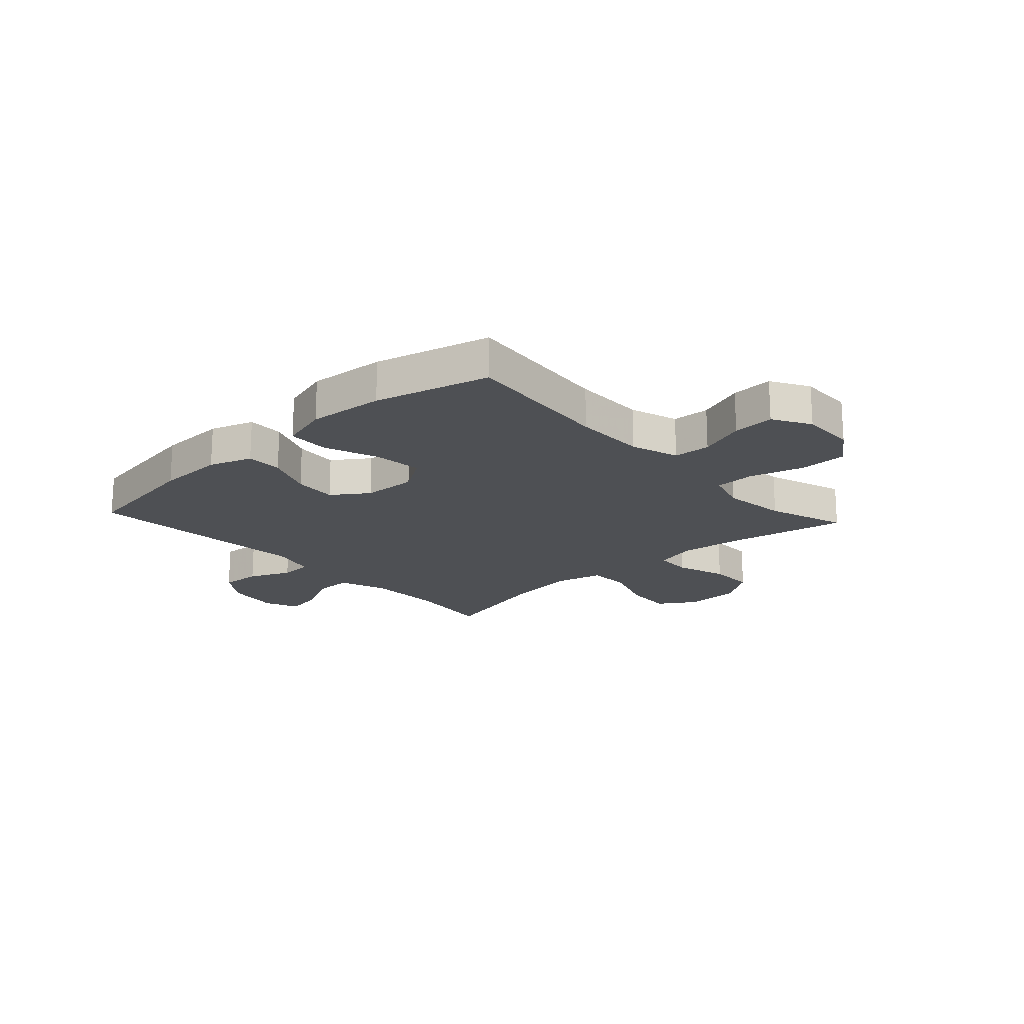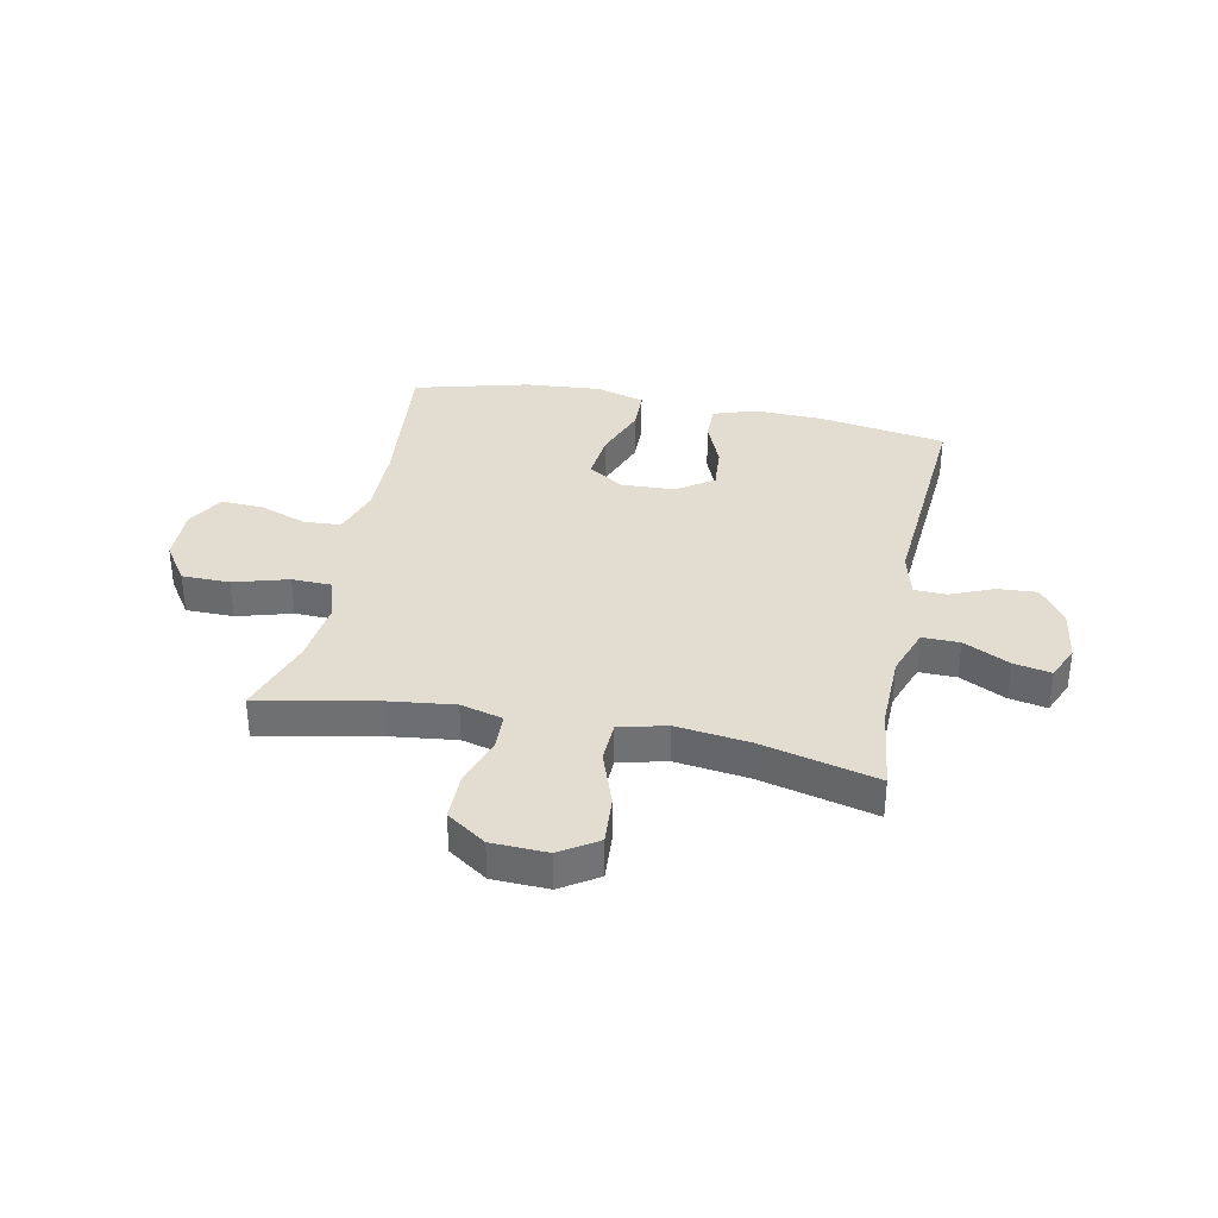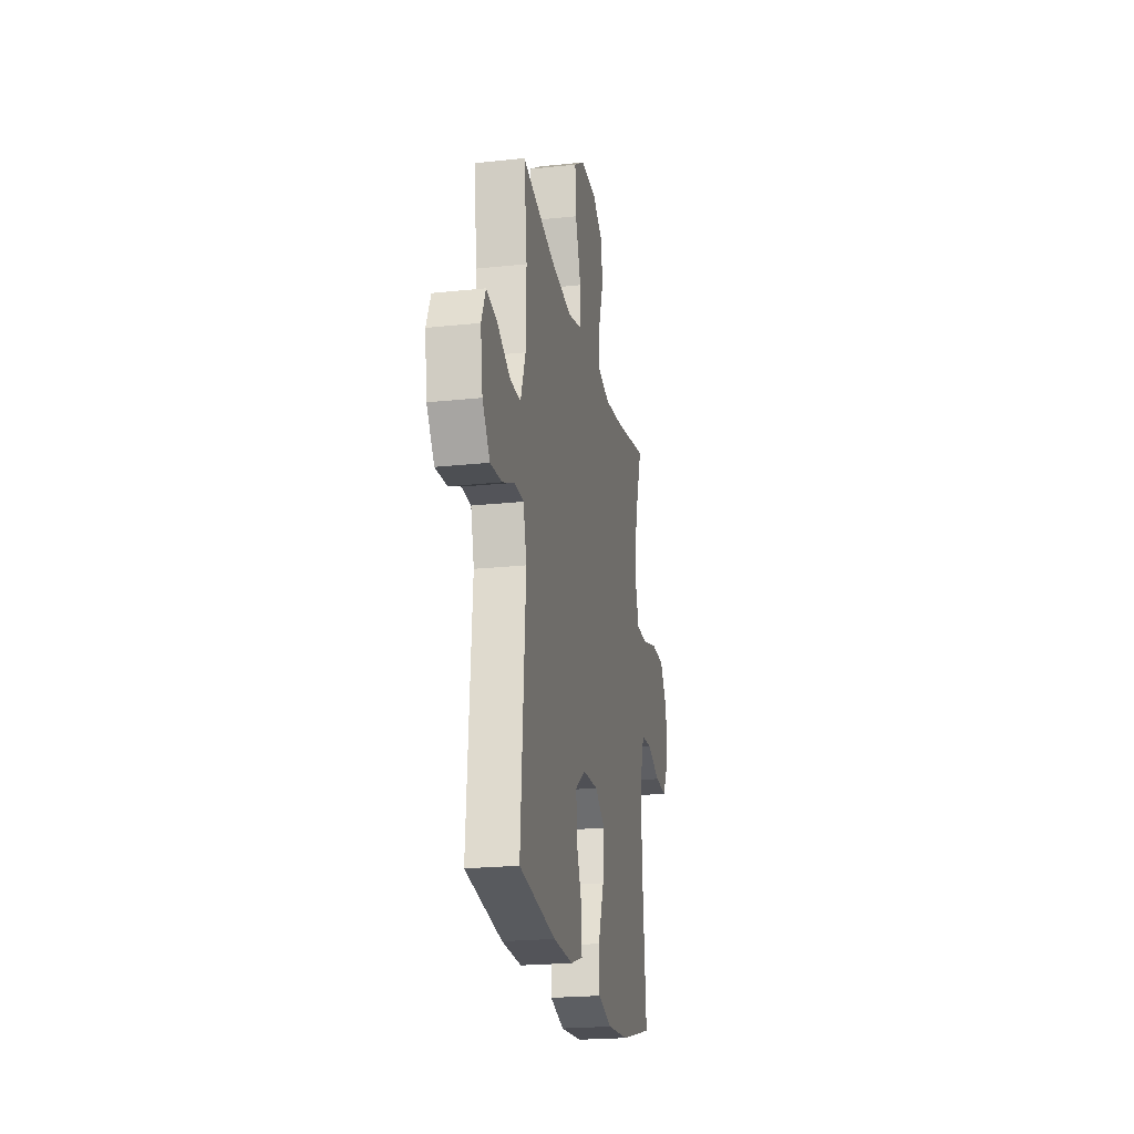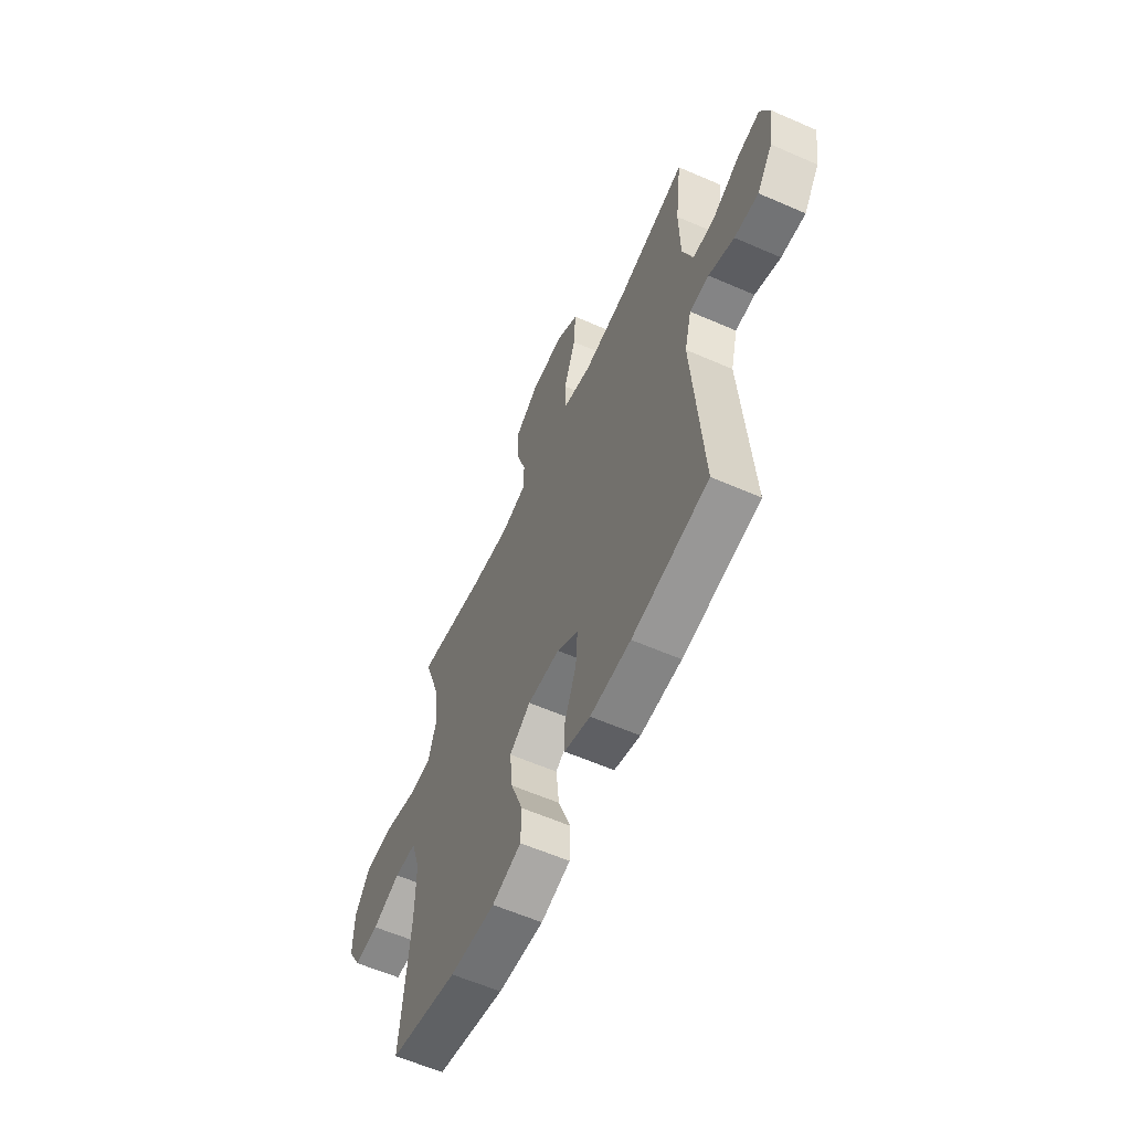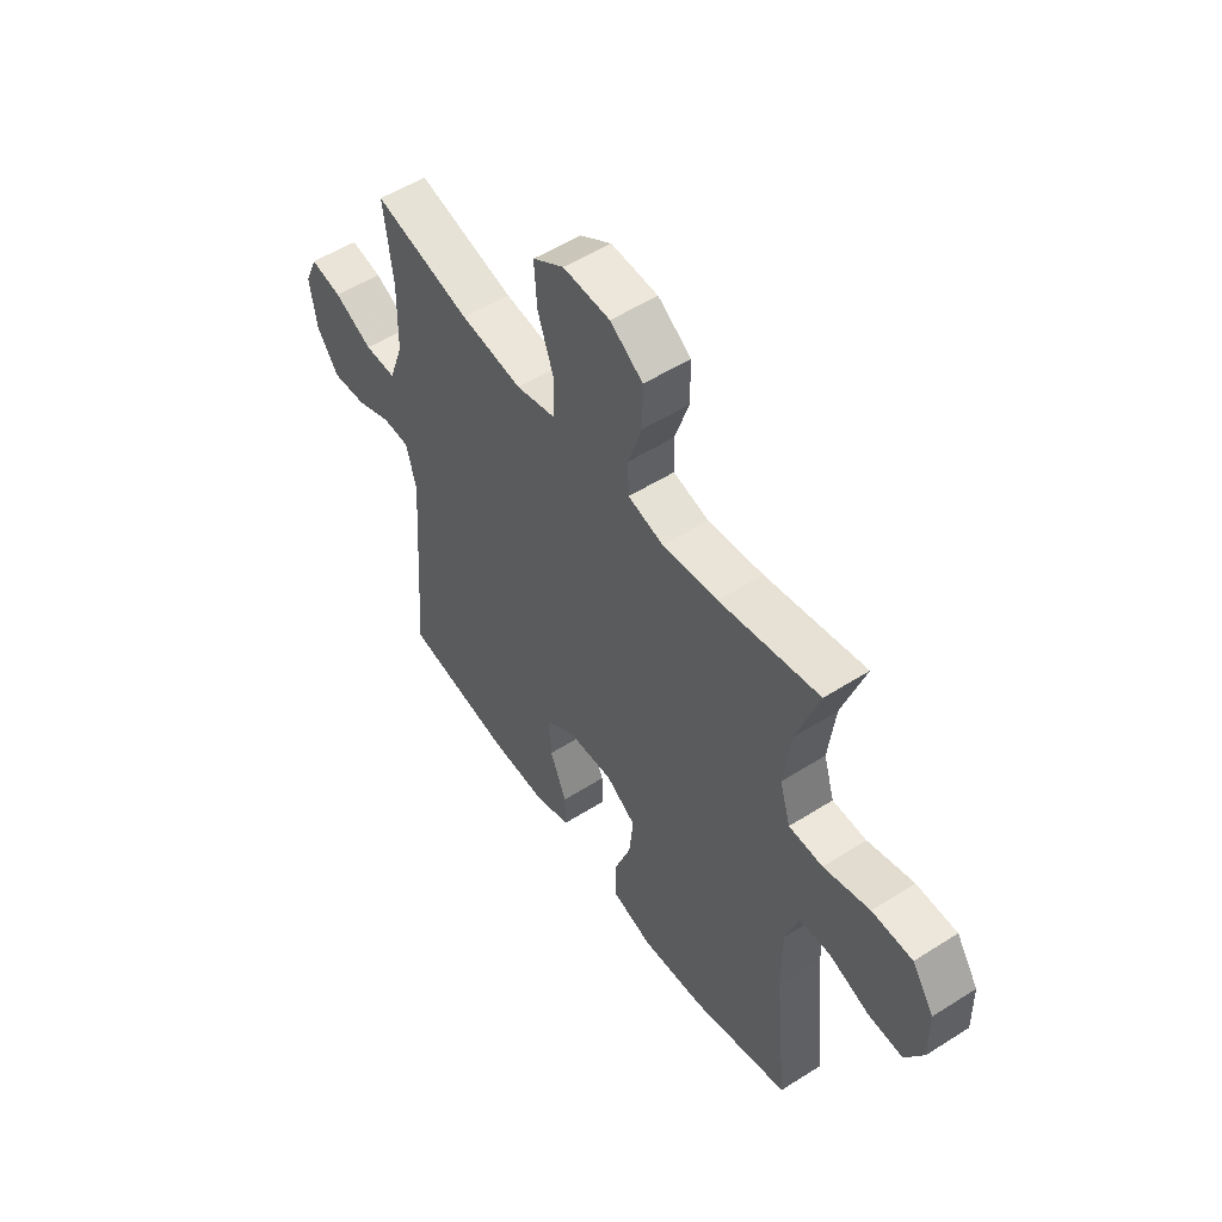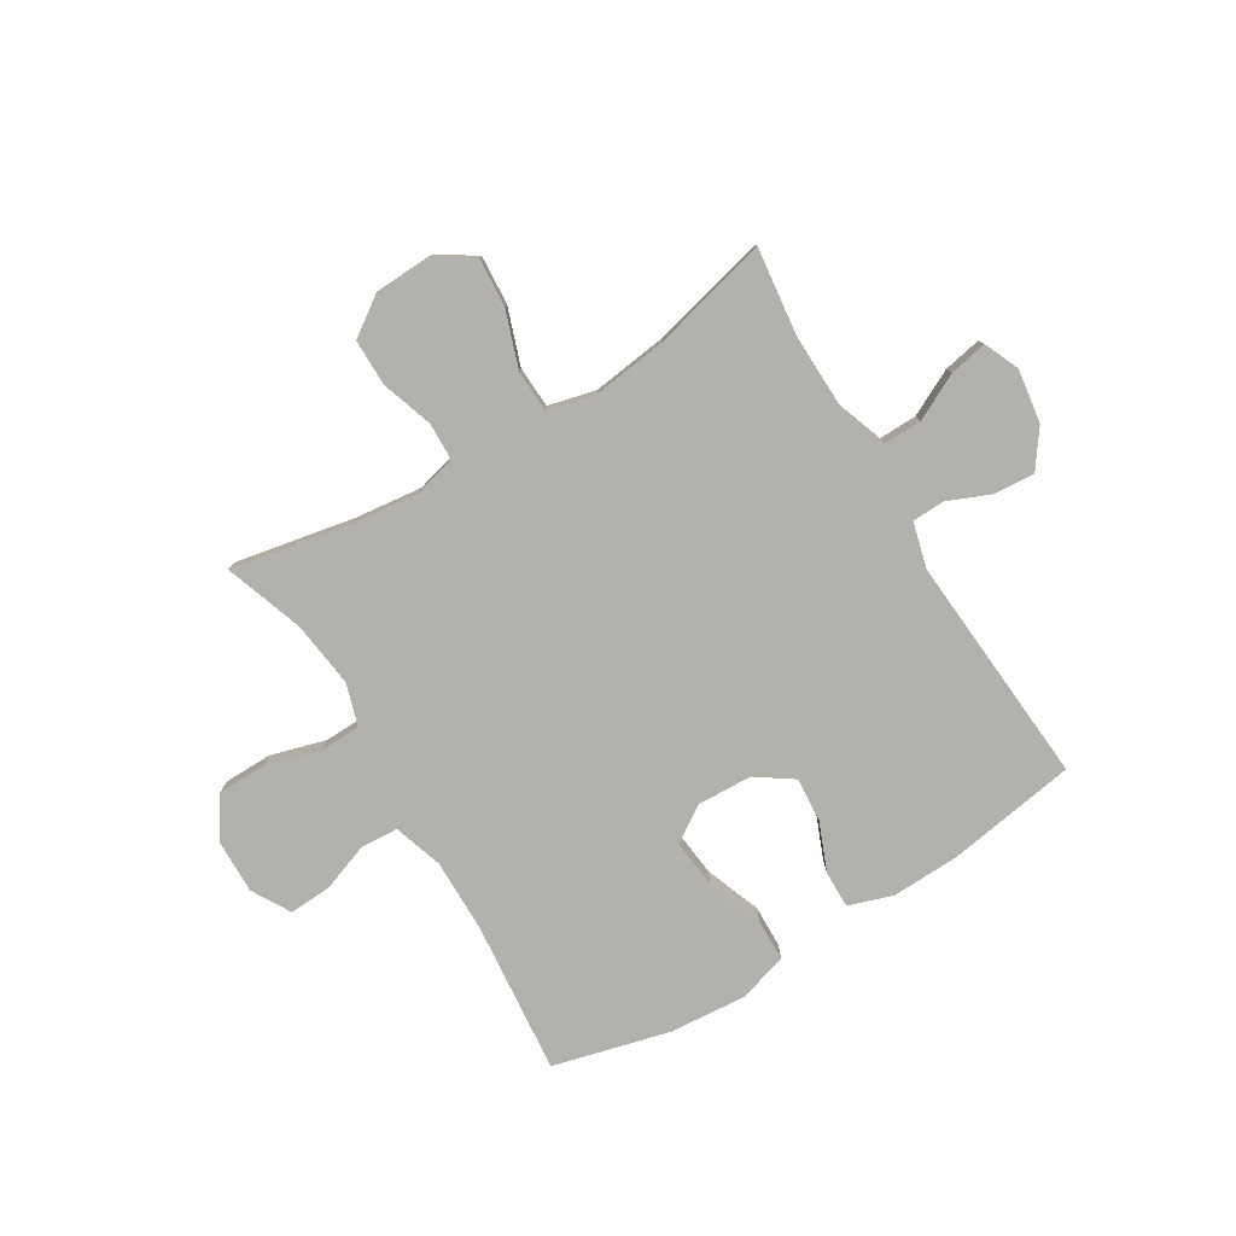
<metadata>
{"format":"obj","ext":"obj","renderer":"f3d","projection":"perspective","resolution":1024,"background":"white","views":[{"elev":-18.8,"azim":-137.5,"up":"+Y"},{"elev":35.1,"azim":11.4,"up":"+Y"},{"elev":-21.8,"azim":100.6,"up":"+Z"},{"elev":-59.6,"azim":65.8,"up":"+Z"},{"elev":53.2,"azim":-124.2,"up":"+Z"},{"elev":-78.9,"azim":31.3,"up":"+Y"}]}
</metadata>
<code>
v 0.5 0.07 -0.5
v 0.271 0.07 -0.537
v 0.149 0.07 -0.541
v 0.071 0.07 -0.515
v 0.072 0.07 -0.449
v 0.107 0.07 -0.363
v 0.113 0.07 -0.285
v 0.048 0.07 -0.24
v -0.049 0.07 -0.236
v -0.113 0.07 -0.278
v -0.104 0.07 -0.364
v -0.067 0.07 -0.463
v -0.069 0.07 -0.538
v -0.157 0.07 -0.564
v -0.294 0.07 -0.553
v -0.5 0.07 -0.5
v -0.473 0.07 -0.228
v -0.472 0.07 -0.098
v -0.5 0.07 -0.012
v -0.567 0.07 -0.008
v -0.652 0.07 -0.039
v -0.727 0.07 -0.043
v -0.766 0.07 0.025
v -0.764 0.07 0.123
v -0.717 0.07 0.193
v -0.631 0.07 0.194
v -0.533 0.07 0.166
v -0.461 0.07 0.168
v -0.438 0.07 0.243
v -0.452 0.07 0.359
v -0.5 0.07 0.5
v -0.288 0.07 0.459
v -0.171 0.07 0.445
v -0.095 0.07 0.465
v -0.093 0.07 0.531
v -0.123 0.07 0.622
v -0.123 0.07 0.705
v -0.053 0.07 0.753
v 0.047 0.07 0.757
v 0.114 0.07 0.714
v 0.108 0.07 0.627
v 0.073 0.07 0.527
v 0.076 0.07 0.453
v 0.161 0.07 0.432
v 0.293 0.07 0.449
v 0.5 0.07 0.5
v 0.481 0.07 0.346
v 0.484 0.07 0.211
v 0.515 0.07 0.124
v 0.582 0.07 0.125
v 0.664 0.07 0.166
v 0.731 0.07 0.179
v 0.758 0.07 0.117
v 0.744 0.07 0.022
v 0.697 0.07 -0.044
v 0.625 0.07 -0.039
v 0.549 0.07 -0.007
v 0.491 0.07 -0.009
v 0.47 0.07 -0.09
v 0.5 0 -0.5
v 0.271 0 -0.537
v 0.149 0 -0.541
v 0.071 0 -0.515
v 0.072 0 -0.449
v 0.107 0 -0.363
v 0.113 0 -0.285
v 0.048 0 -0.24
v -0.049 0 -0.236
v -0.113 0 -0.278
v -0.104 0 -0.364
v -0.067 0 -0.463
v -0.069 0 -0.538
v -0.157 0 -0.564
v -0.294 0 -0.553
v -0.5 0 -0.5
v -0.473 0 -0.228
v -0.472 0 -0.098
v -0.5 0 -0.012
v -0.567 0 -0.008
v -0.652 0 -0.039
v -0.727 0 -0.043
v -0.766 0 0.025
v -0.764 0 0.123
v -0.717 0 0.193
v -0.631 0 0.194
v -0.533 0 0.166
v -0.461 0 0.168
v -0.438 0 0.243
v -0.452 0 0.359
v -0.5 0 0.5
v -0.288 0 0.459
v -0.171 0 0.445
v -0.095 0 0.465
v -0.093 0 0.531
v -0.123 0 0.622
v -0.123 0 0.705
v -0.053 0 0.753
v 0.047 0 0.757
v 0.114 0 0.714
v 0.108 0 0.627
v 0.073 0 0.527
v 0.076 0 0.453
v 0.161 0 0.432
v 0.293 0 0.449
v 0.5 0 0.5
v 0.481 0 0.346
v 0.484 0 0.211
v 0.515 0 0.124
v 0.582 0 0.125
v 0.664 0 0.166
v 0.731 0 0.179
v 0.758 0 0.117
v 0.744 0 0.022
v 0.697 0 -0.044
v 0.625 0 -0.039
v 0.549 0 -0.007
v 0.491 0 -0.009
v 0.47 0 -0.09
f 54 55 56 57
f 54 57 58
f 53 54 58
f 50 51 52 53
f 49 50 53 58
f 48 49 58 59
f 45 46 47
f 44 45 47 48
f 43 44 48 59
f 39 40 41 42
f 39 42 43
f 38 39 43
f 35 36 37 38
f 34 35 38 43
f 33 34 43 59
f 30 31 32
f 29 30 32 33
f 28 29 33 59
f 24 25 26 27
f 20 21 22 23
f 19 20 23 24
f 14 15 16 17
f 14 17 18
f 11 12 13 14
f 10 11 14 18
f 9 10 18 19
f 3 4 5 6
f 3 6 7
f 2 3 7
f 1 2 7
f 59 1 7 8
f 24 27 28 59
f 19 24 59
f 8 9 19 59
f 116 115 114 113
f 117 116 113
f 117 113 112
f 112 111 110 109
f 117 112 109 108
f 118 117 108 107
f 106 105 104
f 107 106 104 103
f 118 107 103 102
f 101 100 99 98
f 102 101 98
f 102 98 97
f 97 96 95 94
f 102 97 94 93
f 118 102 93 92
f 91 90 89
f 92 91 89 88
f 118 92 88 87
f 86 85 84 83
f 82 81 80 79
f 83 82 79 78
f 76 75 74 73
f 77 76 73
f 73 72 71 70
f 77 73 70 69
f 78 77 69 68
f 65 64 63 62
f 66 65 62
f 66 62 61
f 66 61 60
f 67 66 60 118
f 118 87 86 83
f 118 83 78
f 118 78 68 67
f 1 60 61 2
f 2 61 62 3
f 3 62 63 4
f 4 63 64 5
f 5 64 65 6
f 6 65 66 7
f 7 66 67 8
f 8 67 68 9
f 9 68 69 10
f 10 69 70 11
f 11 70 71 12
f 12 71 72 13
f 13 72 73 14
f 14 73 74 15
f 15 74 75 16
f 16 75 76 17
f 17 76 77 18
f 18 77 78 19
f 19 78 79 20
f 20 79 80 21
f 21 80 81 22
f 22 81 82 23
f 23 82 83 24
f 24 83 84 25
f 25 84 85 26
f 26 85 86 27
f 27 86 87 28
f 28 87 88 29
f 29 88 89 30
f 30 89 90 31
f 31 90 91 32
f 32 91 92 33
f 33 92 93 34
f 34 93 94 35
f 35 94 95 36
f 36 95 96 37
f 37 96 97 38
f 38 97 98 39
f 39 98 99 40
f 40 99 100 41
f 41 100 101 42
f 42 101 102 43
f 43 102 103 44
f 44 103 104 45
f 45 104 105 46
f 46 105 106 47
f 47 106 107 48
f 48 107 108 49
f 49 108 109 50
f 50 109 110 51
f 51 110 111 52
f 52 111 112 53
f 53 112 113 54
f 54 113 114 55
f 55 114 115 56
f 56 115 116 57
f 57 116 117 58
f 58 117 118 59
f 59 118 60 1

</code>
